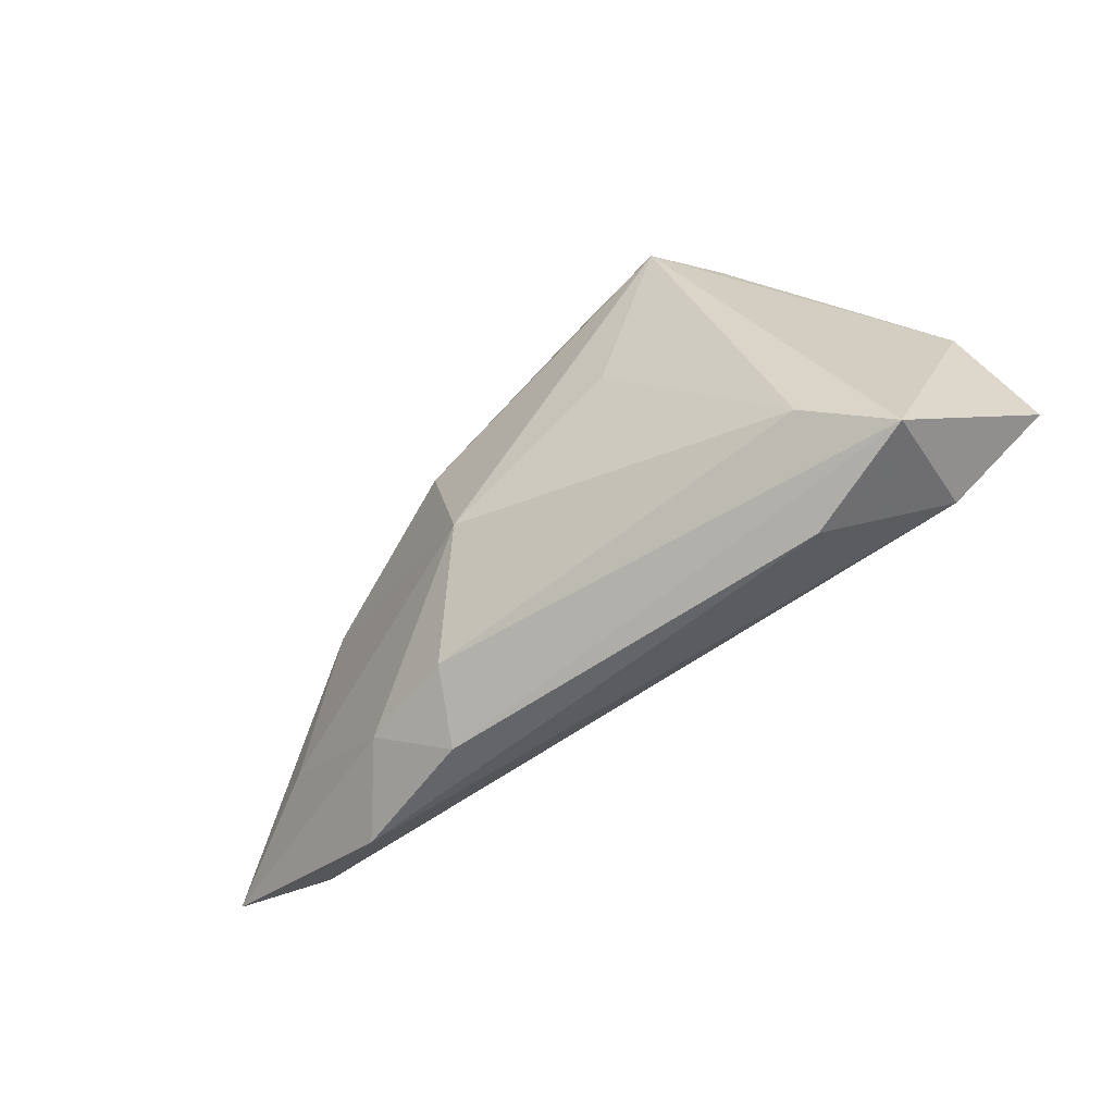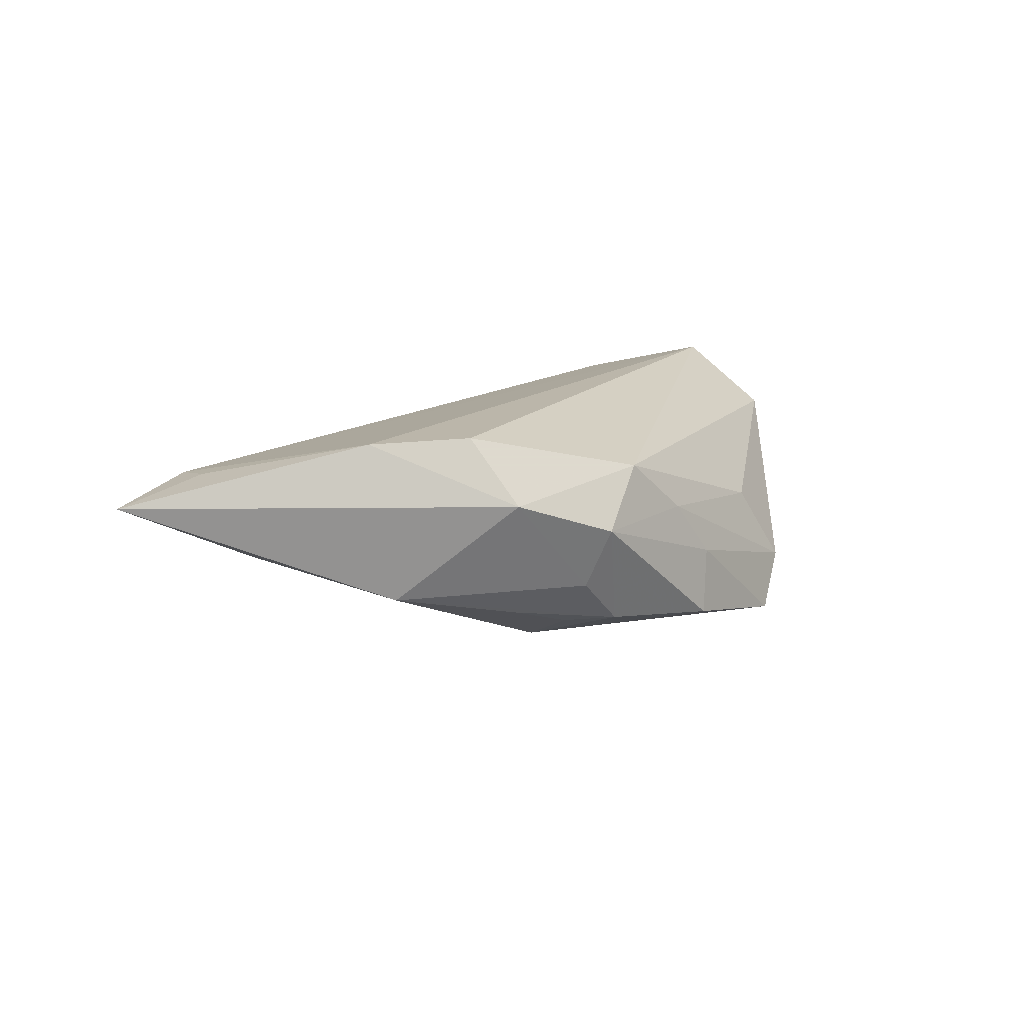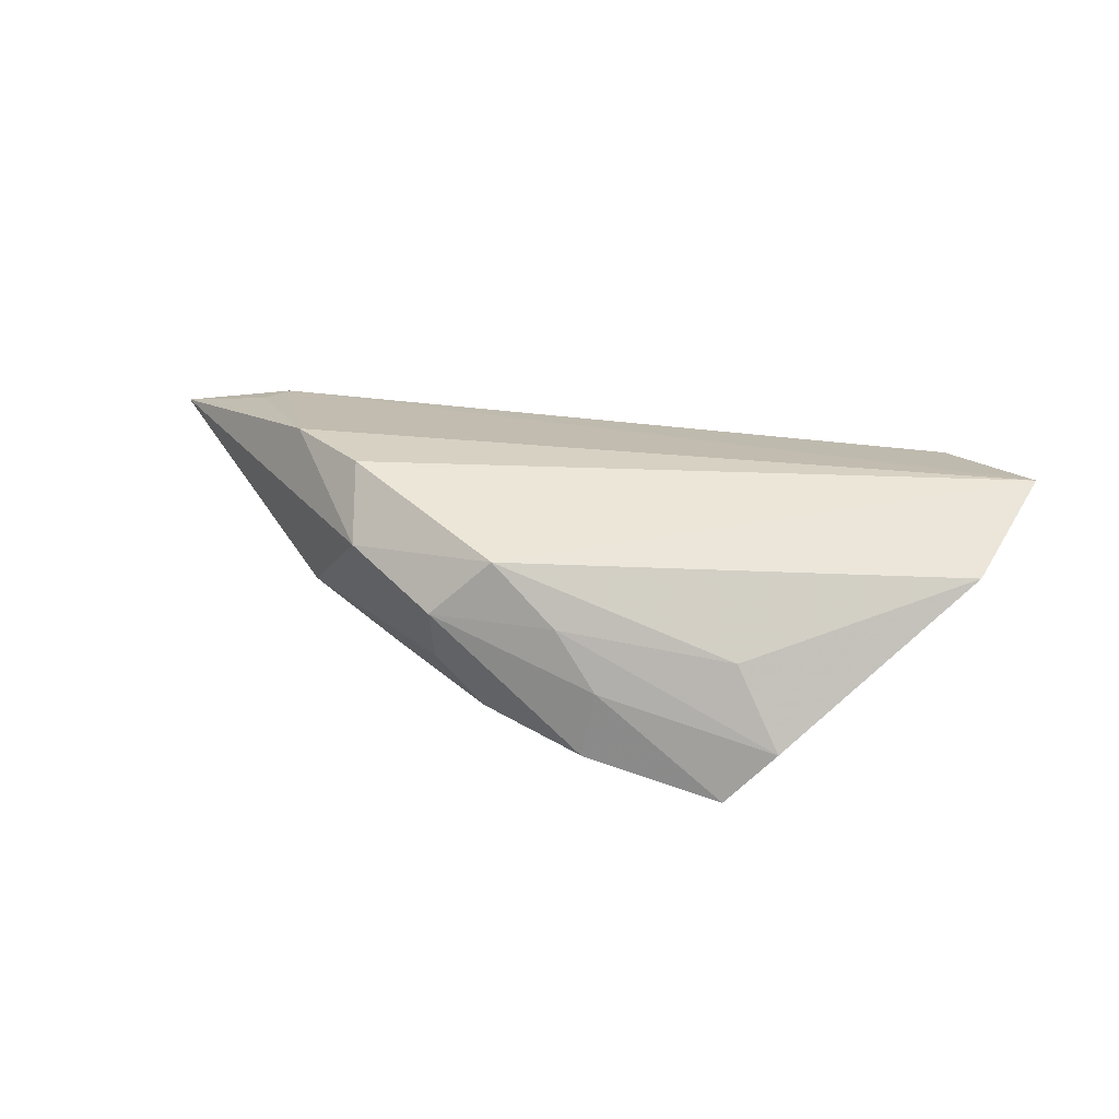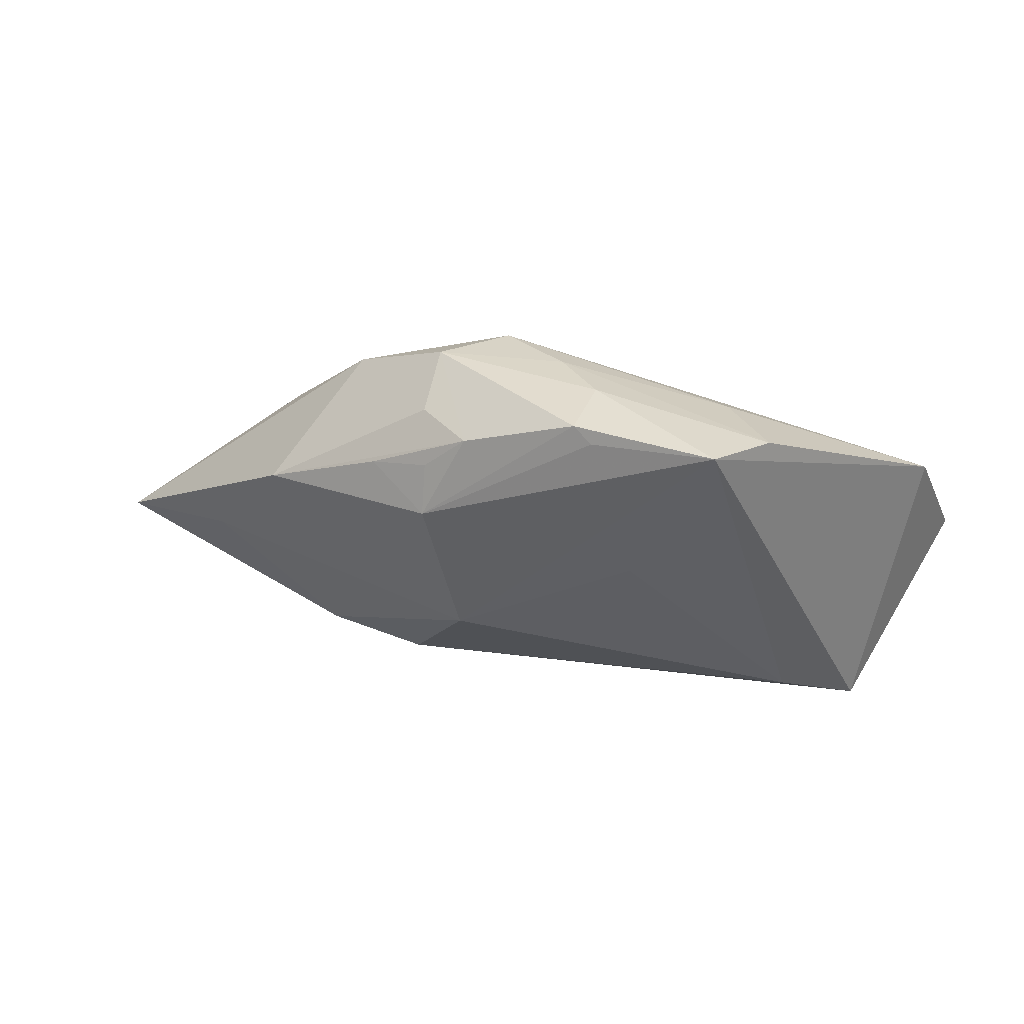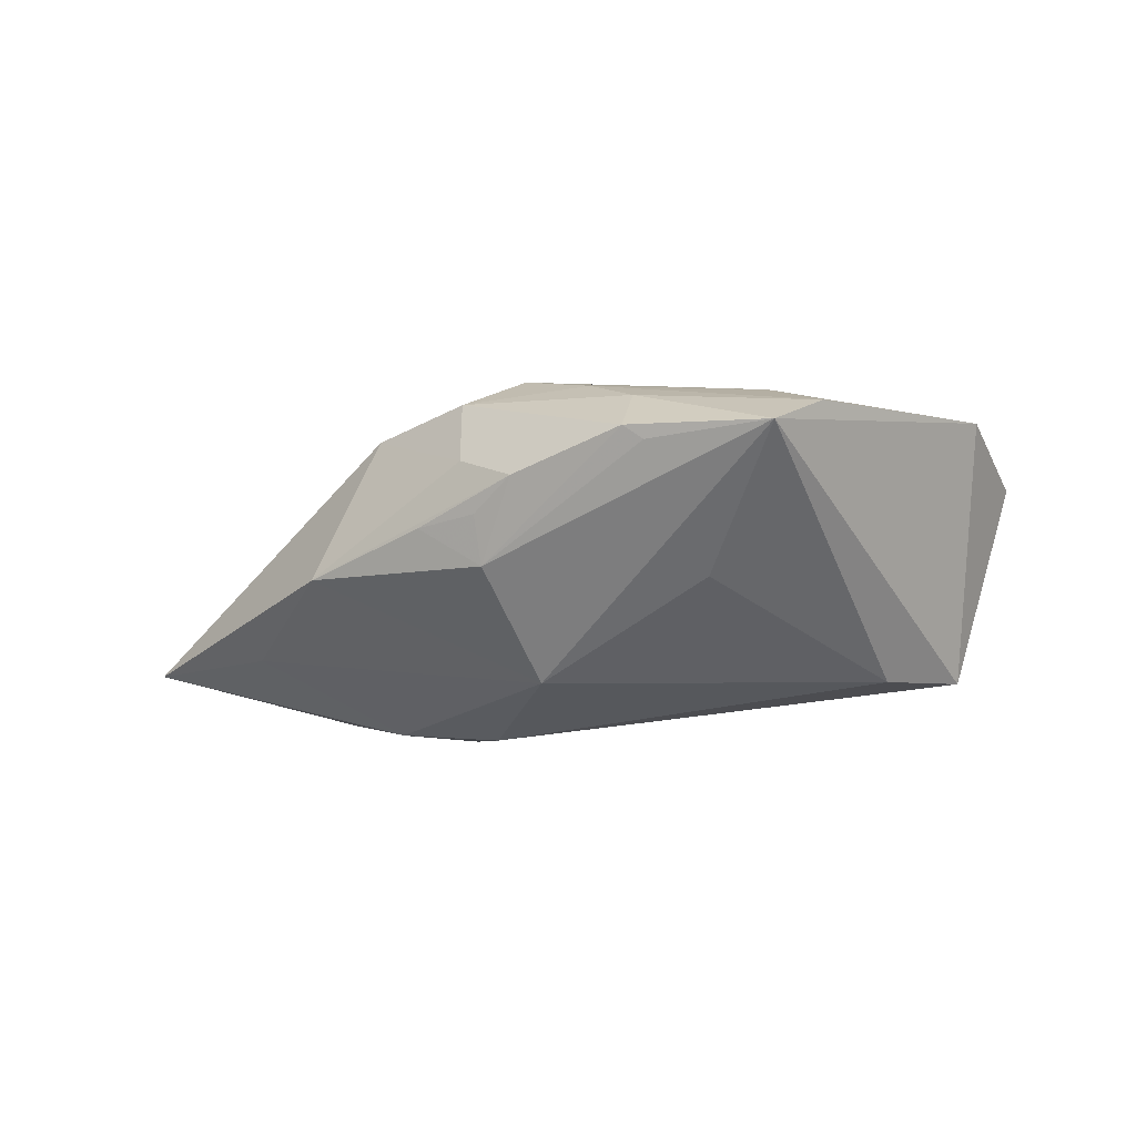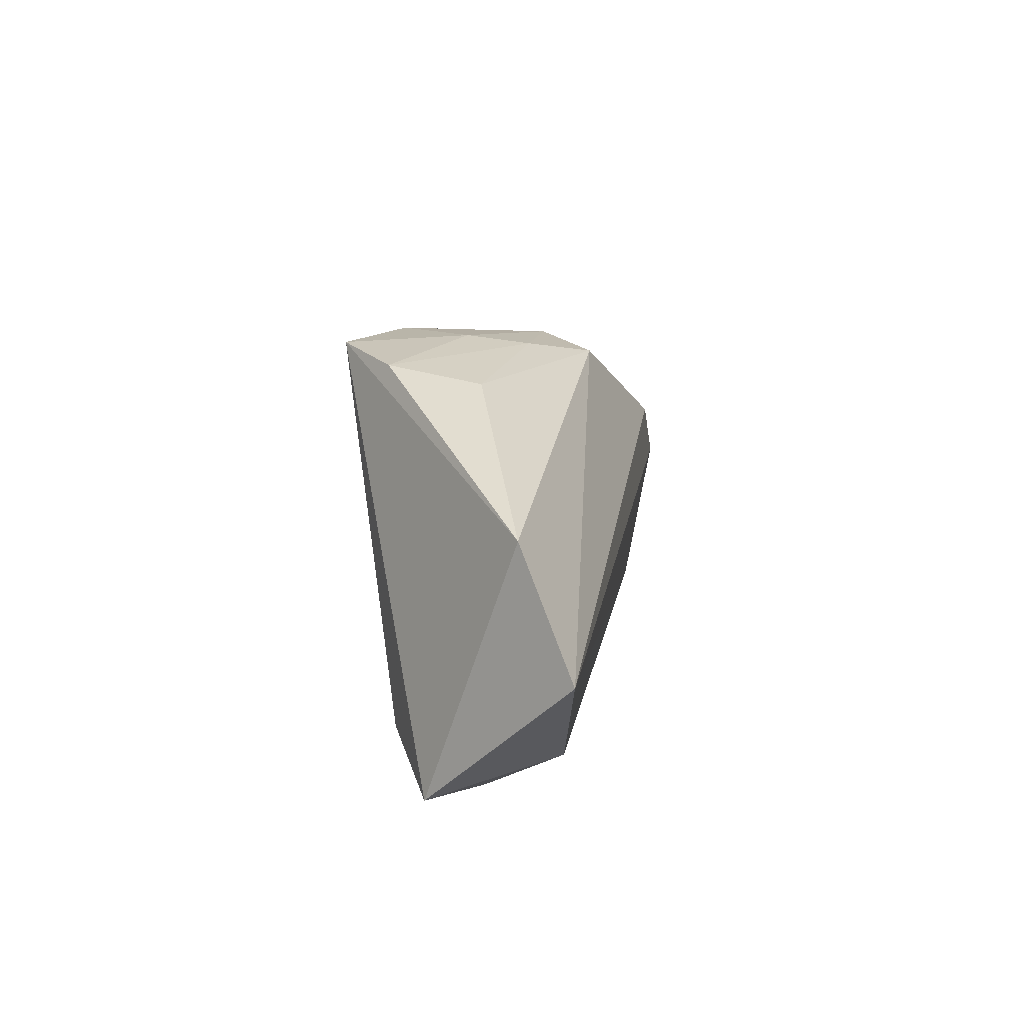
<metadata>
{"format":"obj","ext":"obj","renderer":"f3d","projection":"perspective","resolution":1024,"background":"white","views":[{"elev":-58.6,"azim":-142.6,"up":"+Y"},{"elev":14.0,"azim":126.6,"up":"+Z"},{"elev":27.1,"azim":-164.6,"up":"+Z"},{"elev":41.1,"azim":-169.5,"up":"+Y"},{"elev":-58.4,"azim":-172.1,"up":"+Z"},{"elev":12.3,"azim":-81.1,"up":"+Y"}]}
</metadata>
<code>
v -0.03403 -0.01739 -0.01008
v 0.02373 -0.02625 -0.0009935
v -0.04416 -0.02312 -0.004434
v 0.05403 -0.0185 0.01022
v -0.003494 0.02886 -0.01486
v -0.005043 0.0282 -0.00593
v 0.02453 0.01536 -0.01062
v 0.0167 0.01795 -0.01319
v -0.05495 -0.004762 0.01498
v 0.0006332 0.02654 0.001555
v 0.01151 -0.006266 -0.01721
v -0.0218 -0.02155 0.007046
v 0.04057 0.00703 -0.006473
v 0.01128 0.02291 -0.01317
v 0.01798 0.02245 -0.006999
v 0.04165 -0.02523 0.004739
v -0.02834 0.0272 -0.01163
v -0.02191 0.02911 -0.01856
v 0.03324 -0.02057 -0.005352
v 0.04283 0.004648 0.01498
v 0.03156 0.0128 0.01498
v 0.01741 0.02619 0.001218
v -0.005955 0.02717 -0.01609
v 0.01657 0.01199 -0.01623
v 0.05154 -0.008568 -0.0005474
v 0.05573 -0.01326 0.01096
v -0.01188 0.006993 -0.01695
v -0.04996 0.01063 0.007802
v -0.04231 -0.01702 0.01218
v 0.01972 -0.02055 -0.009099
v -0.02918 -0.02625 0.0005179
v 0.06883 -0.01522 0.008479
v 0.0299 0.01961 0.006194
v -0.02217 0.02417 -0.00114
v 0.009395 0.02457 0.008895
f 24 11 18
f 9 35 28
f 9 28 3
f 3 28 18
f 3 29 9
f 31 29 3
f 3 2 31
f 21 35 9
f 9 20 21
f 34 28 35
f 32 20 26
f 19 25 32
f 11 25 19
f 16 19 32
f 2 19 16
f 31 2 16
f 1 3 18
f 18 6 5
f 5 6 22
f 32 25 13
f 11 24 13
f 13 25 11
f 33 21 20
f 33 20 32
f 33 22 35
f 35 21 33
f 32 13 33
f 32 26 4
f 4 16 32
f 29 16 4
f 4 26 20
f 4 20 9
f 9 29 4
f 12 29 31
f 31 16 12
f 12 16 29
f 18 11 27
f 27 1 18
f 11 1 27
f 2 3 30
f 3 1 30
f 30 19 2
f 11 19 30
f 30 1 11
f 35 22 10
f 22 6 10
f 10 34 35
f 17 6 18
f 18 28 17
f 28 34 17
f 34 10 17
f 17 10 6
f 23 24 18
f 18 5 23
f 23 5 24
f 14 5 22
f 24 5 14
f 15 14 22
f 13 14 15
f 22 33 15
f 15 33 13
f 7 13 24
f 7 14 13
f 24 14 8
f 8 7 24
f 14 7 8

</code>
